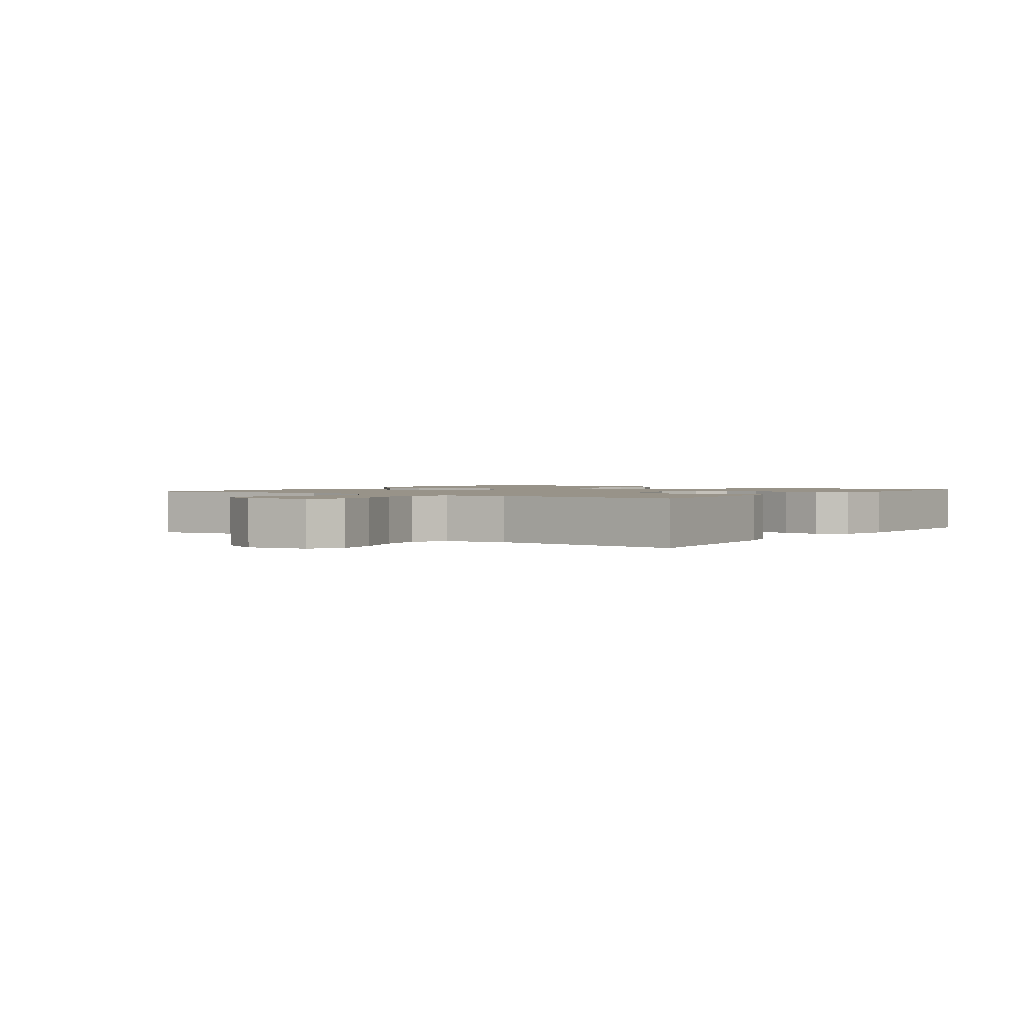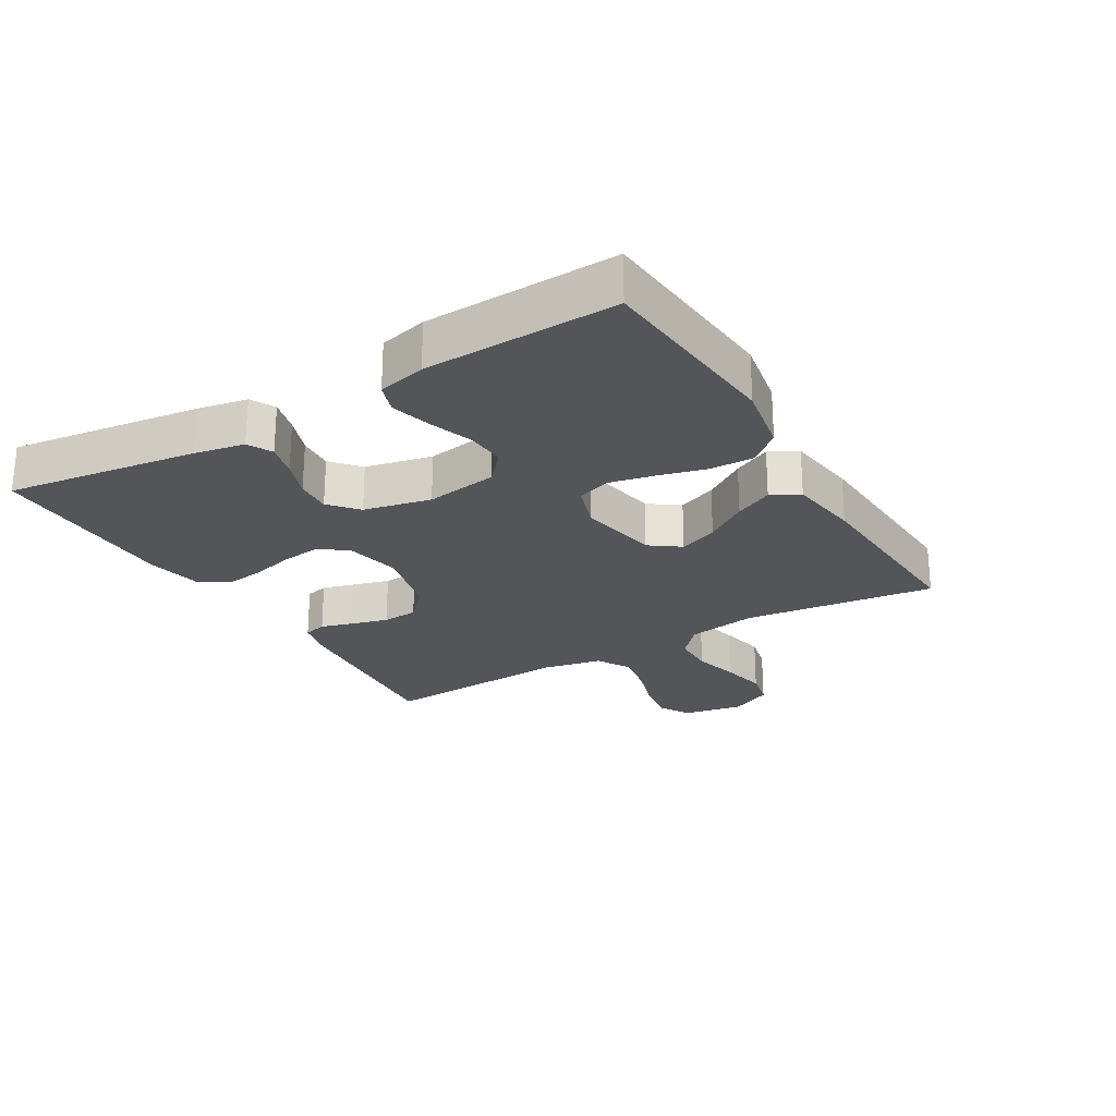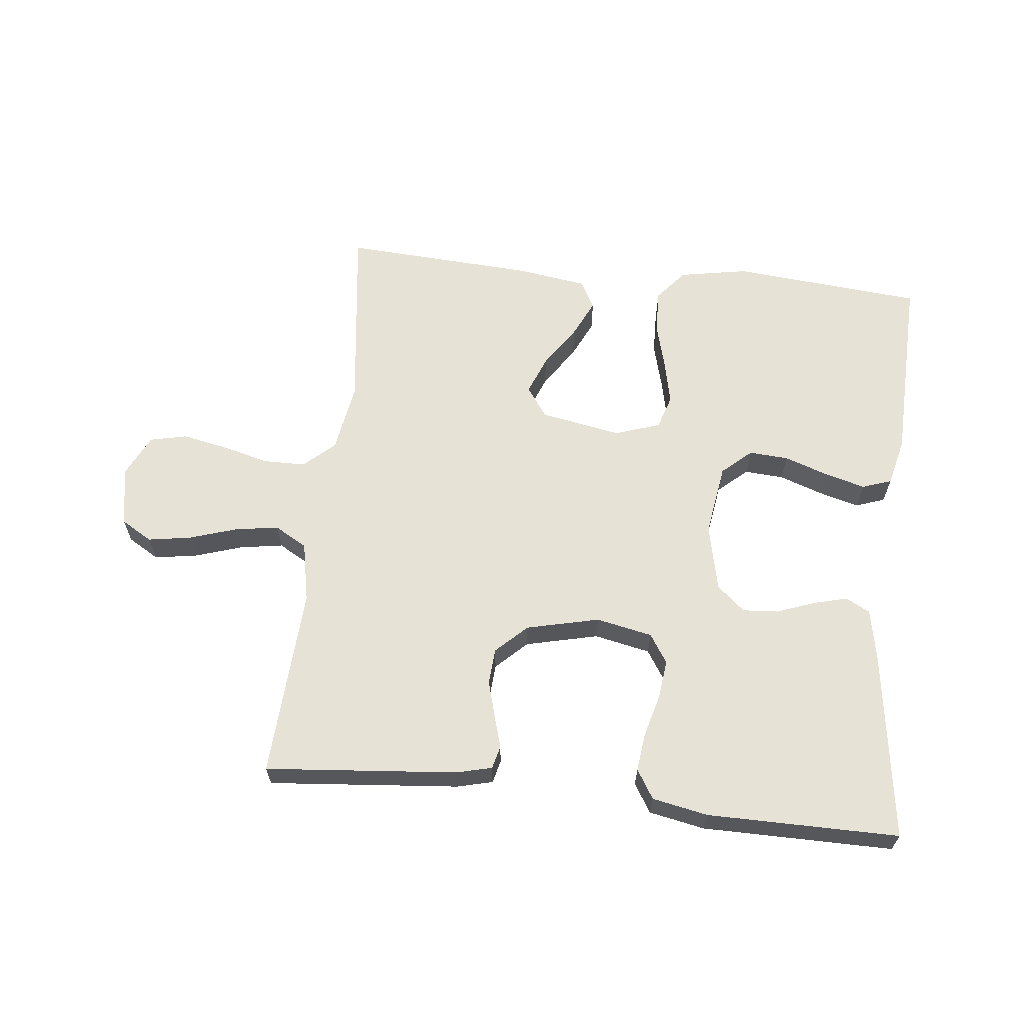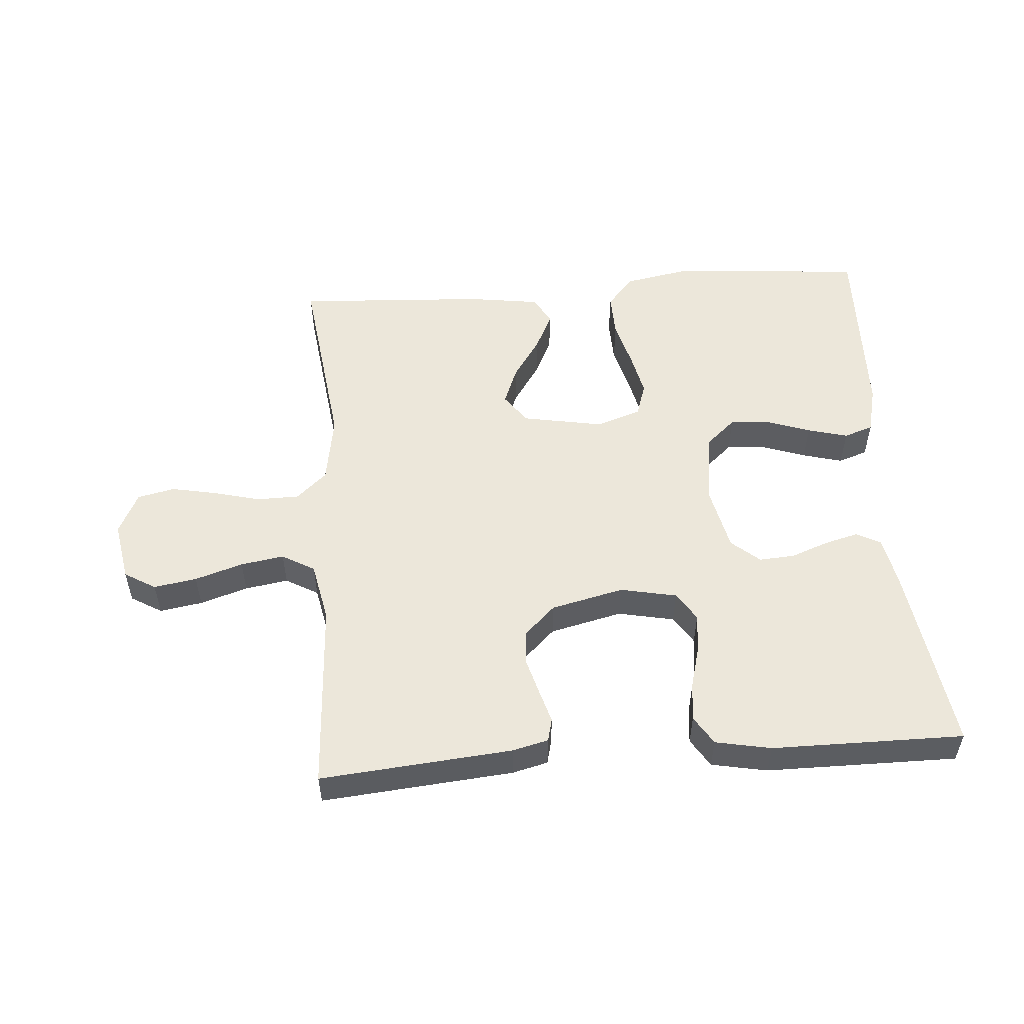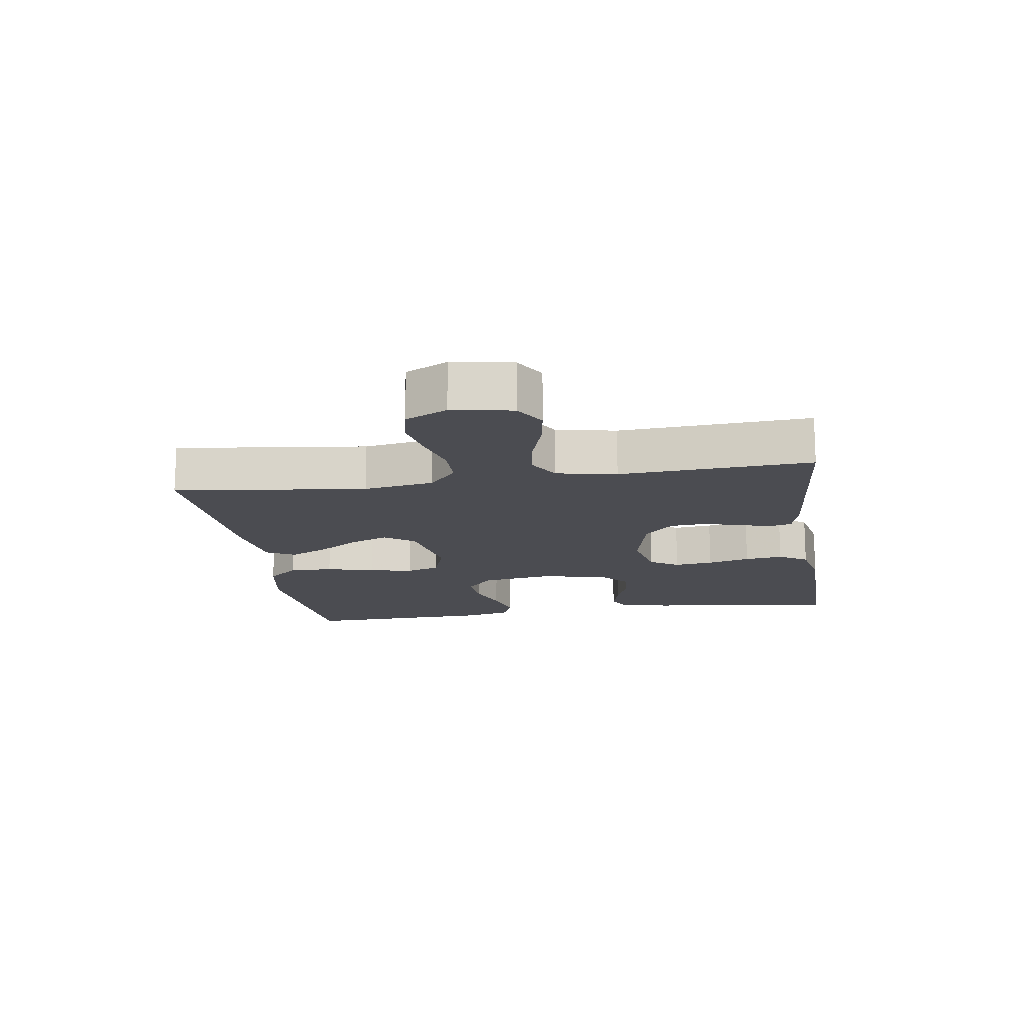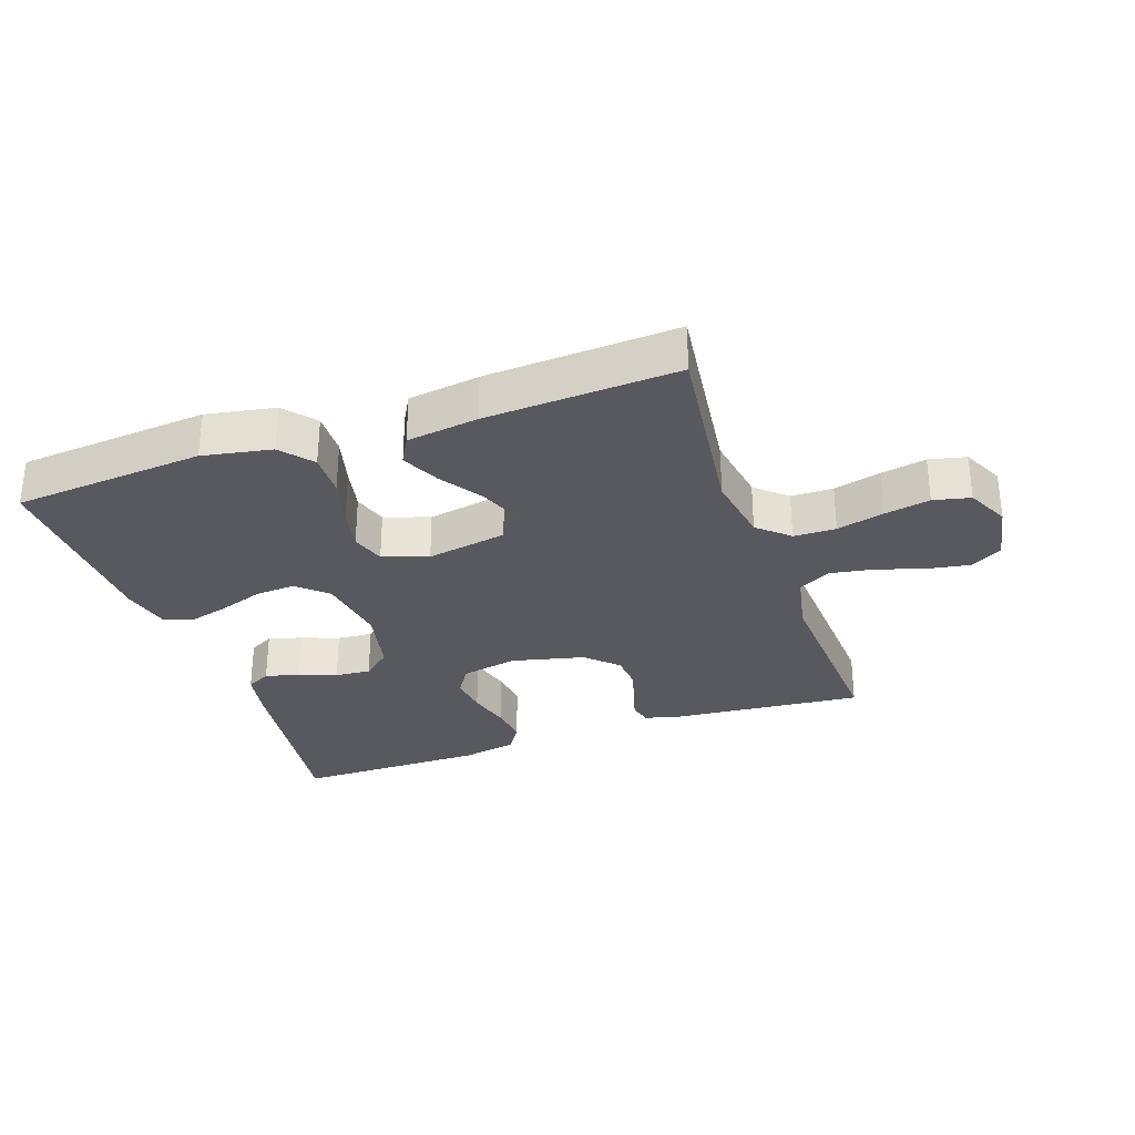
<metadata>
{"format":"obj","ext":"obj","renderer":"f3d","projection":"perspective","resolution":1024,"background":"white","views":[{"elev":1.6,"azim":-54.5,"up":"+Y"},{"elev":-24.4,"azim":120.7,"up":"+Y"},{"elev":63.3,"azim":6.3,"up":"+Y"},{"elev":53.0,"azim":-4.3,"up":"+Y"},{"elev":-15.3,"azim":-81.2,"up":"+Y"},{"elev":-30.4,"azim":-160.9,"up":"+Y"}]}
</metadata>
<code>
v 0.5 0.07 -0.5
v 0.2 0.07 -0.526
v 0.092 0.07 -0.506
v 0.051 0.07 -0.457
v 0.053 0.07 -0.388
v 0.073 0.07 -0.313
v 0.088 0.07 -0.244
v 0.071 0.07 -0.191
v 0 0.07 -0.167
v -0.126 0.07 -0.19
v -0.16 0.07 -0.237
v -0.136 0.07 -0.298
v -0.092 0.07 -0.364
v -0.064 0.07 -0.423
v -0.088 0.07 -0.467
v -0.2 0.07 -0.483
v -0.5 0.07 -0.5
v -0.462 0.07 -0.2
v -0.48 0.07 -0.09
v -0.528 0.07 -0.047
v -0.594 0.07 -0.046
v -0.668 0.07 -0.065
v -0.739 0.07 -0.079
v -0.797 0.07 -0.066
v -0.829 0.07 0
v -0.812 0.07 0.094
v -0.763 0.07 0.123
v -0.696 0.07 0.112
v -0.621 0.07 0.088
v -0.553 0.07 0.077
v -0.502 0.07 0.106
v -0.483 0.07 0.2
v -0.5 0.07 0.5
v -0.2 0.07 0.473
v -0.144 0.07 0.459
v -0.135 0.07 0.423
v -0.15 0.07 0.372
v -0.166 0.07 0.315
v -0.162 0.07 0.259
v -0.114 0.07 0.213
v 0 0.07 0.186
v 0.088 0.07 0.204
v 0.117 0.07 0.249
v 0.11 0.07 0.31
v 0.092 0.07 0.377
v 0.085 0.07 0.437
v 0.113 0.07 0.482
v 0.2 0.07 0.499
v 0.5 0.07 0.5
v 0.458 0.07 0.2
v 0.443 0.07 0.123
v 0.405 0.07 0.103
v 0.352 0.07 0.117
v 0.293 0.07 0.139
v 0.237 0.07 0.143
v 0.193 0.07 0.105
v 0.17 0.07 0
v 0.187 0.07 -0.113
v 0.233 0.07 -0.154
v 0.295 0.07 -0.15
v 0.364 0.07 -0.126
v 0.427 0.07 -0.109
v 0.473 0.07 -0.125
v 0.491 0.07 -0.2
v 0.5 0 -0.5
v 0.2 0 -0.526
v 0.092 0 -0.506
v 0.051 0 -0.457
v 0.053 0 -0.388
v 0.073 0 -0.313
v 0.088 0 -0.244
v 0.071 0 -0.191
v 0 0 -0.167
v -0.126 0 -0.19
v -0.16 0 -0.237
v -0.136 0 -0.298
v -0.092 0 -0.364
v -0.064 0 -0.423
v -0.088 0 -0.467
v -0.2 0 -0.483
v -0.5 0 -0.5
v -0.462 0 -0.2
v -0.48 0 -0.09
v -0.528 0 -0.047
v -0.594 0 -0.046
v -0.668 0 -0.065
v -0.739 0 -0.079
v -0.797 0 -0.066
v -0.829 0 0
v -0.812 0 0.094
v -0.763 0 0.123
v -0.696 0 0.112
v -0.621 0 0.088
v -0.553 0 0.077
v -0.502 0 0.106
v -0.483 0 0.2
v -0.5 0 0.5
v -0.2 0 0.473
v -0.144 0 0.459
v -0.135 0 0.423
v -0.15 0 0.372
v -0.166 0 0.315
v -0.162 0 0.259
v -0.114 0 0.213
v 0 0 0.186
v 0.088 0 0.204
v 0.117 0 0.249
v 0.11 0 0.31
v 0.092 0 0.377
v 0.085 0 0.437
v 0.113 0 0.482
v 0.2 0 0.499
v 0.5 0 0.5
v 0.458 0 0.2
v 0.443 0 0.123
v 0.405 0 0.103
v 0.352 0 0.117
v 0.293 0 0.139
v 0.237 0 0.143
v 0.193 0 0.105
v 0.17 0 0
v 0.187 0 -0.113
v 0.233 0 -0.154
v 0.295 0 -0.15
v 0.364 0 -0.126
v 0.427 0 -0.109
v 0.473 0 -0.125
v 0.491 0 -0.2
f 60 61 62 63
f 60 63 64 1
f 51 52 53 54
f 49 50 51 54
f 49 54 55
f 48 49 55 56
f 44 45 46 47
f 43 44 47 48
f 34 35 36 37
f 32 33 34 37
f 31 32 37 38
f 26 27 28 29
f 26 29 30
f 25 26 30
f 24 25 30
f 21 22 23 24
f 21 24 30 31
f 15 16 17 18
f 15 18 19
f 12 13 14 15
f 11 12 15 19
f 10 11 19 20
f 3 4 5 6
f 3 6 7
f 2 3 7
f 59 60 1 2
f 58 59 2 7
f 57 58 7 8
f 43 48 56 57
f 42 43 57 8
f 41 42 8 9
f 40 41 9 10
f 39 40 10 20
f 31 38 39
f 20 21 31 39
f 127 126 125 124
f 65 128 127 124
f 118 117 116 115
f 118 115 114 113
f 119 118 113
f 120 119 113 112
f 111 110 109 108
f 112 111 108 107
f 101 100 99 98
f 101 98 97 96
f 102 101 96 95
f 93 92 91 90
f 94 93 90
f 94 90 89
f 94 89 88
f 88 87 86 85
f 95 94 88 85
f 82 81 80 79
f 83 82 79
f 79 78 77 76
f 83 79 76 75
f 84 83 75 74
f 70 69 68 67
f 71 70 67
f 71 67 66
f 66 65 124 123
f 71 66 123 122
f 72 71 122 121
f 121 120 112 107
f 72 121 107 106
f 73 72 106 105
f 74 73 105 104
f 84 74 104 103
f 103 102 95
f 103 95 85 84
f 1 65 66 2
f 2 66 67 3
f 3 67 68 4
f 4 68 69 5
f 5 69 70 6
f 6 70 71 7
f 7 71 72 8
f 8 72 73 9
f 9 73 74 10
f 10 74 75 11
f 11 75 76 12
f 12 76 77 13
f 13 77 78 14
f 14 78 79 15
f 15 79 80 16
f 16 80 81 17
f 17 81 82 18
f 18 82 83 19
f 19 83 84 20
f 20 84 85 21
f 21 85 86 22
f 22 86 87 23
f 23 87 88 24
f 24 88 89 25
f 25 89 90 26
f 26 90 91 27
f 27 91 92 28
f 28 92 93 29
f 29 93 94 30
f 30 94 95 31
f 31 95 96 32
f 32 96 97 33
f 33 97 98 34
f 34 98 99 35
f 35 99 100 36
f 36 100 101 37
f 37 101 102 38
f 38 102 103 39
f 39 103 104 40
f 40 104 105 41
f 41 105 106 42
f 42 106 107 43
f 43 107 108 44
f 44 108 109 45
f 45 109 110 46
f 46 110 111 47
f 47 111 112 48
f 48 112 113 49
f 49 113 114 50
f 50 114 115 51
f 51 115 116 52
f 52 116 117 53
f 53 117 118 54
f 54 118 119 55
f 55 119 120 56
f 56 120 121 57
f 57 121 122 58
f 58 122 123 59
f 59 123 124 60
f 60 124 125 61
f 61 125 126 62
f 62 126 127 63
f 63 127 128 64
f 64 128 65 1

</code>
